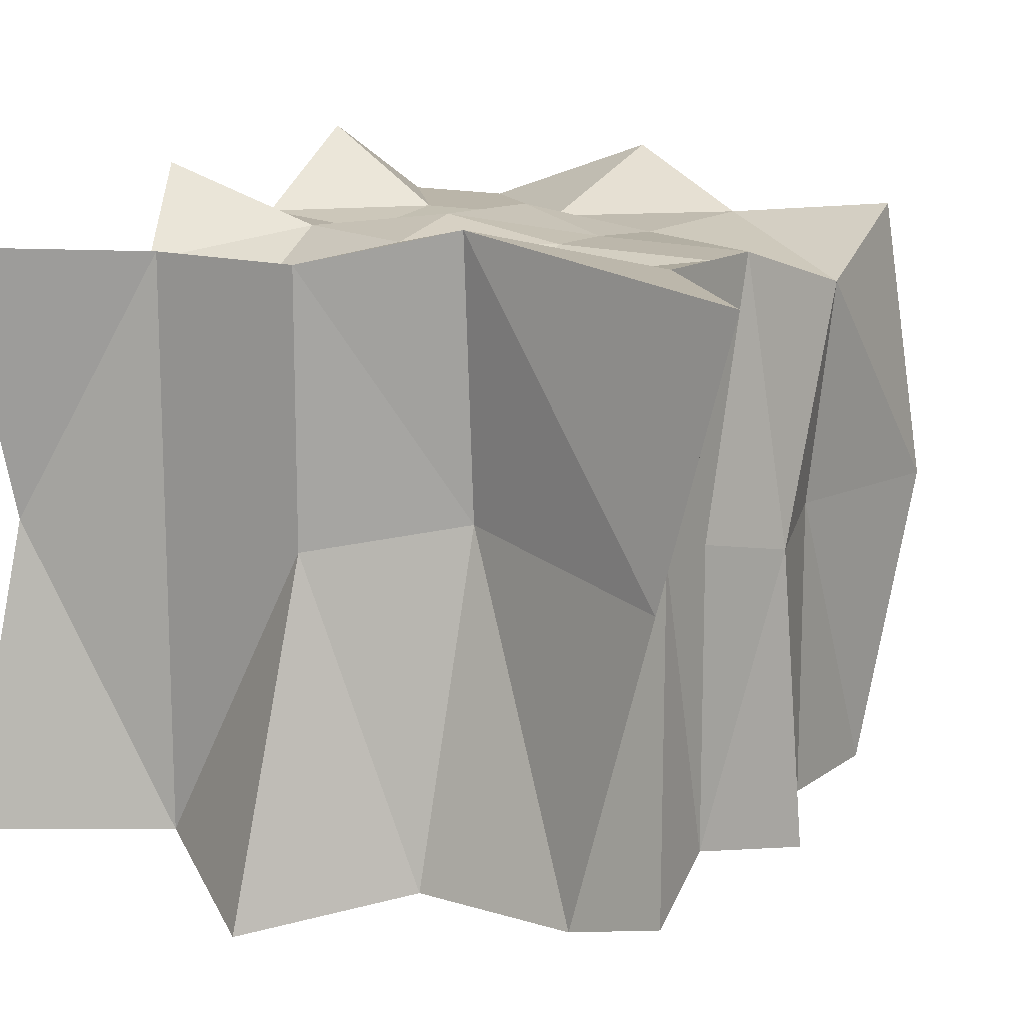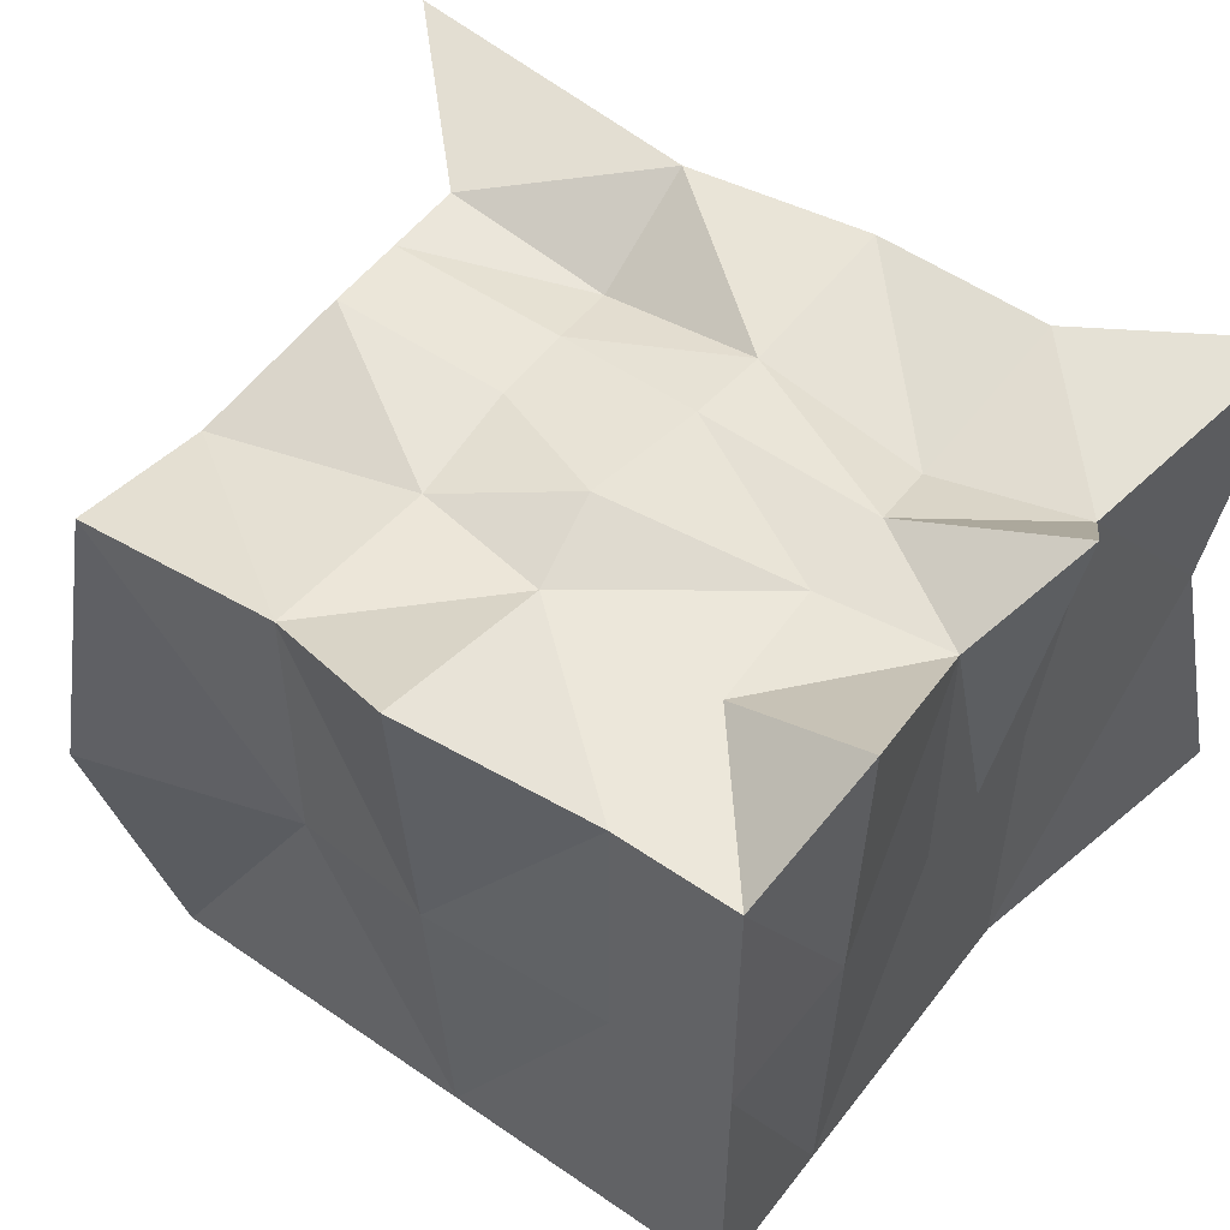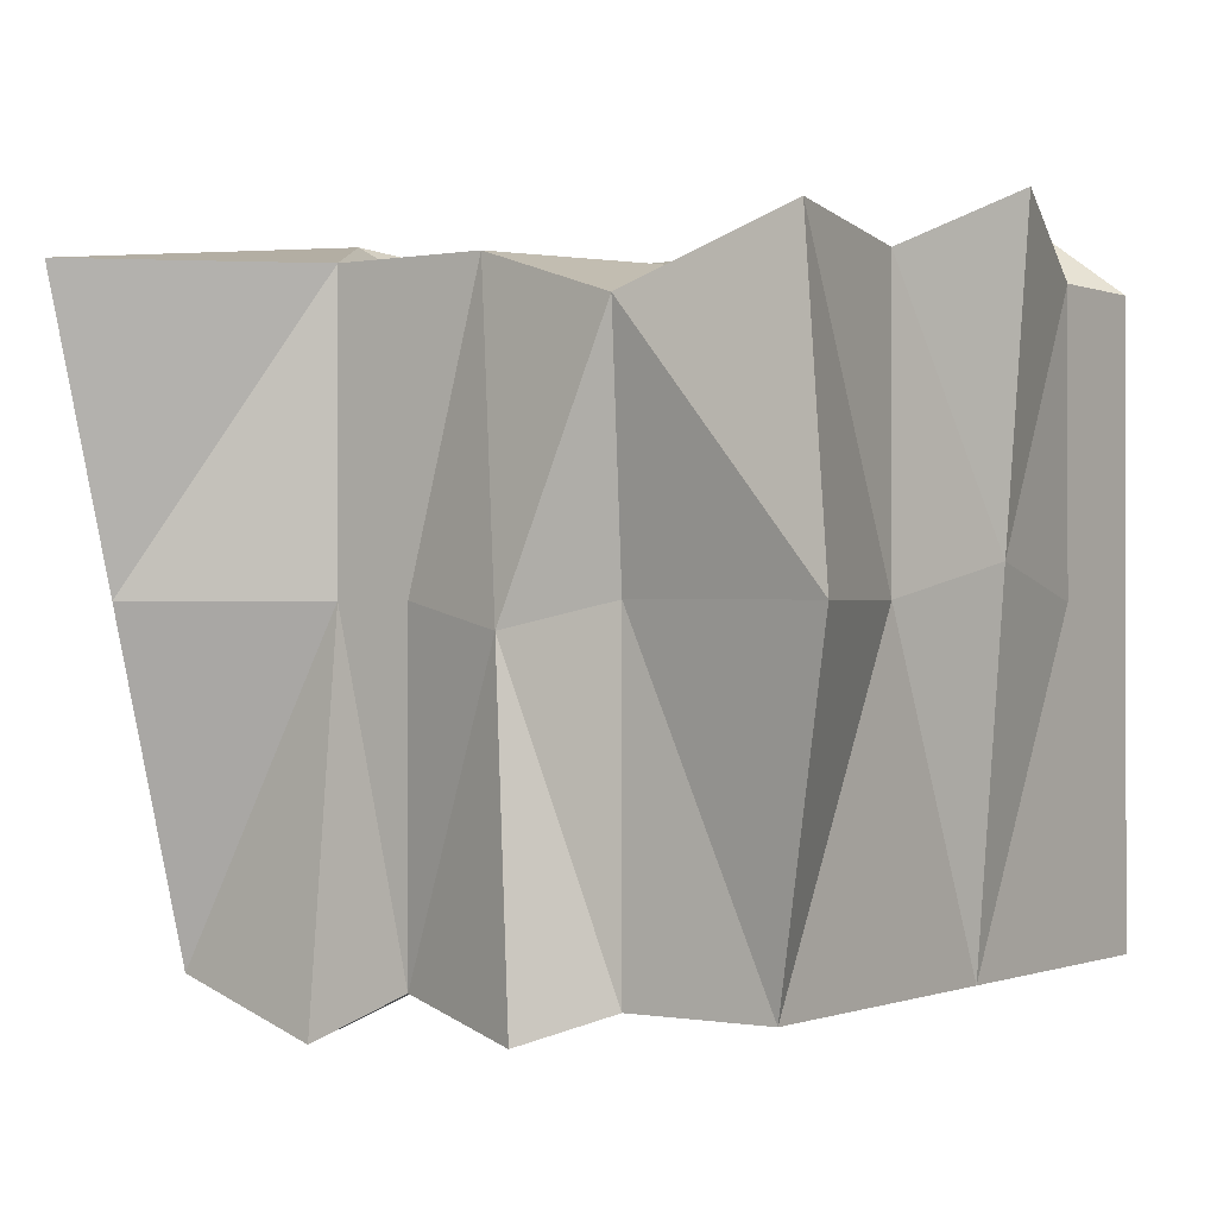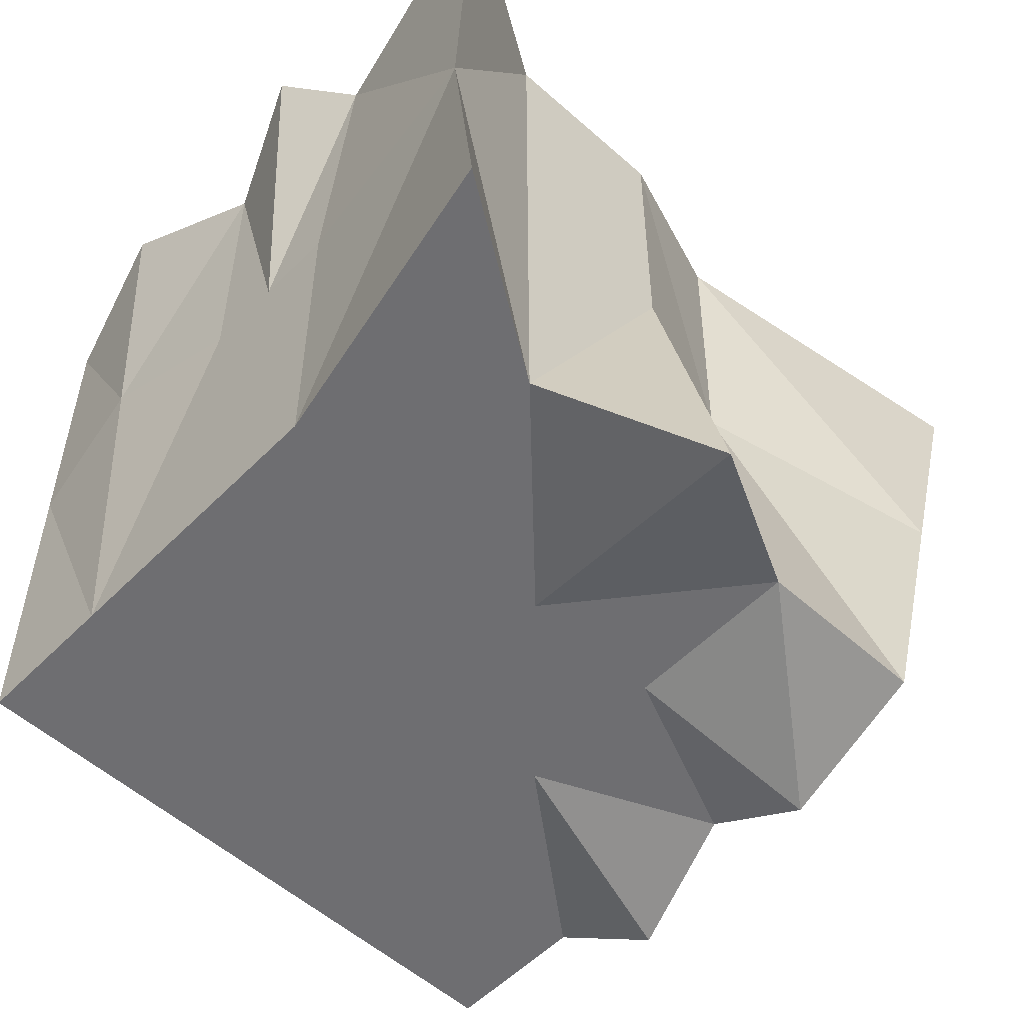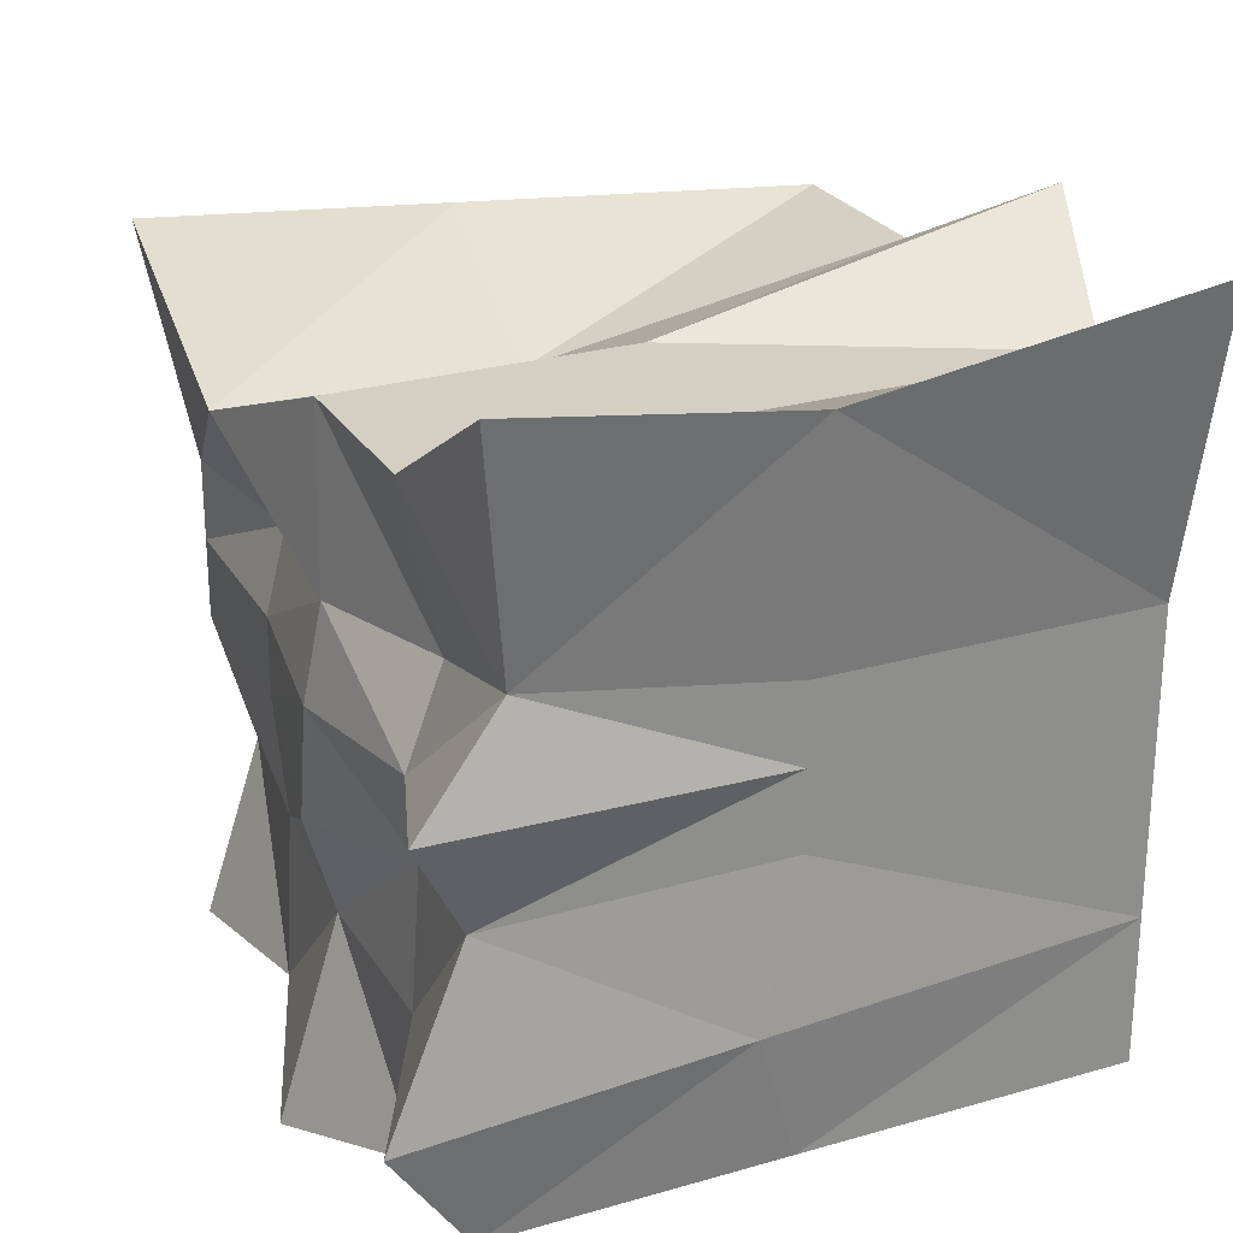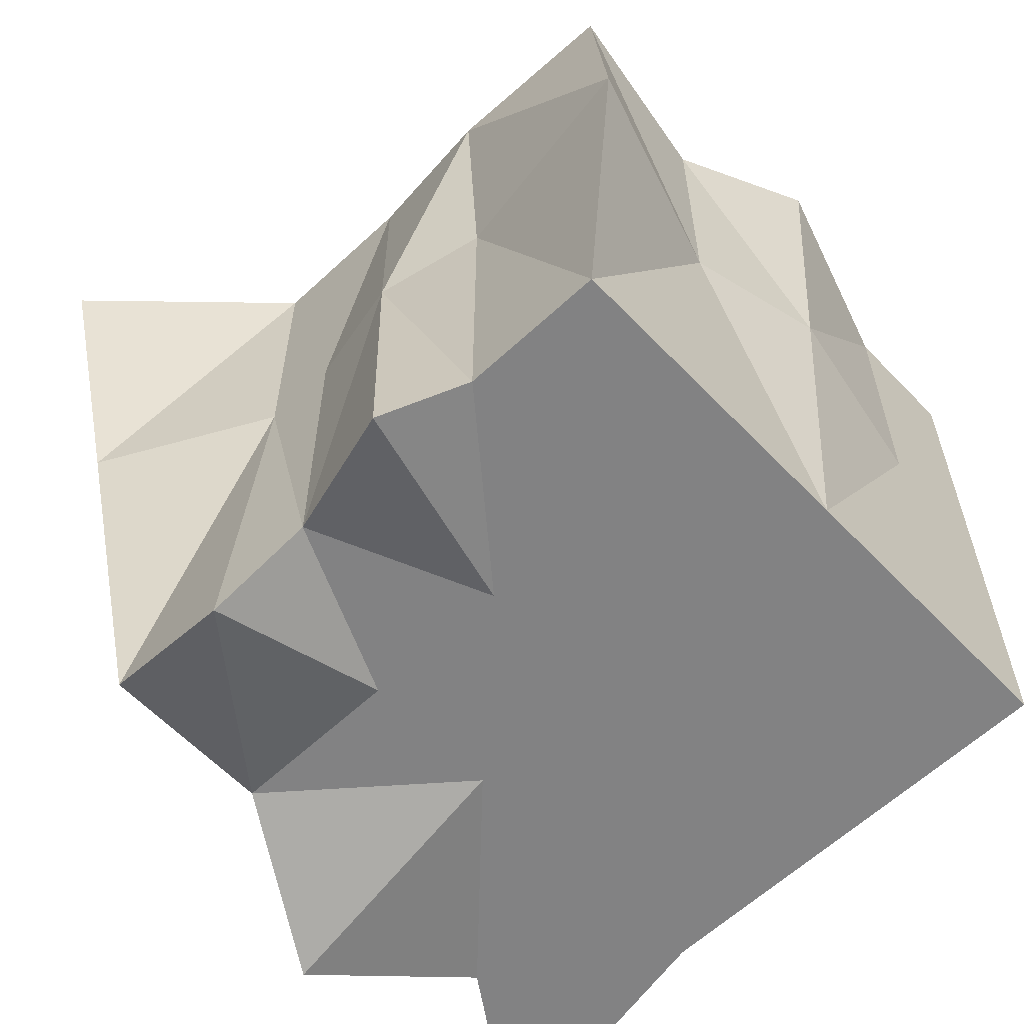
<metadata>
{"format":"obj","ext":"obj","renderer":"f3d","projection":"perspective","resolution":1024,"background":"white","views":[{"elev":13.7,"azim":33.8,"up":"+Y"},{"elev":53.4,"azim":-143.5,"up":"+Y"},{"elev":-0.3,"azim":125.1,"up":"+Y"},{"elev":-54.4,"azim":-43.3,"up":"+Y"},{"elev":25.5,"azim":-114.9,"up":"+Z"},{"elev":-60.8,"azim":133.5,"up":"+Y"}]}
</metadata>
<code>
o Cube_Cube.003
v -1.196 -1 1.394
v -1.18 1.01 1.352
v -1 -1 -1
v -1 1 -1
v 1 -1 1
v 1.556 1 1
v 1 -1 -1
v 1.013 1.06 -1.083
v -1 -1 -0.5279
v -1.091 1.27 -0.5999
v 1 -1 -0.5279
v 1.083 0.8504 -0.5522
v -0.6075 -1 -1
v -0.6075 1 -1
v -0.6075 -1 1
v -0.6075 1 1
v -0.6075 1 -0.5279
v -0.6075 -1 -0.5279
v 0.4295 1 -1
v 0.4295 -1 1
v 0.399 0.9818 -0.4495
v 0.4295 -1 -1
v 0.472 1.125 0.7966
v 0.4295 -1 -0.5279
v -1 -1 0.4297
v 1 1 0.4297
v -1.022 0.8912 0.576
v 1.039 -1.161 0.5033
v -0.5598 0.8672 0.4594
v -0.6075 -1 0.4297
v 0.4646 0.9288 0.4267
v 0.4295 -1 0.4297
v -0.04118 -1 -1
v -0.04118 1 1
v -0.04118 -1 -0.5279
v -0.05814 1.206 -1.16
v -0.1079 -1.174 1.299
v -0.04118 1 -0.5279
v -0.04118 -1 0.4297
v -0.04443 1.009 0.4281
v -1 1 -0.07009
v 1.147 -1.097 -0.2725
v -1 -1 -0.07009
v 1 1 -0.07009
v -0.575 0.9593 -0.09703
v -0.6075 -1 -0.07009
v 0.4262 1.009 -0.07171
v 0.4295 -1 -0.07009
v 0.01035 1.075 -0.244
v -0.04118 -1 -0.07009
v -1 -1 0.1798
v 1 1 0.1798
v -0.6075 1 0.1798
v -0.6075 -1 0.1798
v 0.4262 1.009 0.1782
v 0.4295 -1 0.1798
v -0.0532 1.074 0.1346
v -0.04118 -1 0.1798
v -1.152 1.2 0.2957
v 1 -1 0.1798
v -1.096 0.07125 1.188
v -1 0.06593 -1
v 1.108 0.06123 -1.212
v 1.296 0.06593 1
v 1 0.06593 -0.5279
v -1.049 0.2097 -0.5663
v -0.6075 0.06593 1
v -0.6075 0.06593 -1
v 0.4888 0.1845 0.7687
v 0.4295 0.06593 -1
v -1 0.06593 0.4297
v 1 0.06593 0.4297
v -0.05022 0.1755 -1.086
v -0.04118 0.06593 1
v 1.099 -0.01574 -0.1925
v -1 0.06593 -0.07009
v -1 0.06593 0.1798
v 1 0.06593 0.1798
f 66 4 62
f 70 8 63
f 26 64 72
f 16 61 67
f 28 20 32
f 27 16 29
f 4 17 14
f 7 24 22
f 63 12 65
f 41 66 76
f 13 9 3
f 14 38 36
f 29 34 40
f 25 15 1
f 34 67 74
f 4 68 62
f 64 23 69
f 26 23 6
f 19 12 8
f 22 35 33
f 39 20 37
f 73 19 70
f 58 32 39
f 52 31 26
f 54 25 51
f 53 40 57
f 61 27 71
f 53 27 29
f 60 32 56
f 52 72 78
f 55 40 31
f 58 30 54
f 14 73 68
f 39 15 30
f 33 18 13
f 69 34 74
f 40 23 31
f 19 38 21
f 35 46 18
f 21 49 47
f 12 75 65
f 11 48 24
f 17 41 45
f 38 45 49
f 18 43 9
f 21 44 12
f 24 50 35
f 77 41 76
f 27 77 71
f 50 54 46
f 47 57 55
f 44 78 75
f 48 60 56
f 41 53 45
f 45 57 49
f 46 51 43
f 44 55 52
f 48 58 50
f 75 60 42
f 71 51 25
f 77 43 51
f 11 75 42
f 20 74 37
f 68 33 13
f 60 72 28
f 61 25 1
f 33 70 22
f 5 69 20
f 62 13 3
f 74 15 37
f 76 9 43
f 7 65 11
f 15 61 1
f 72 5 28
f 70 7 22
f 9 62 3
f 66 10 4
f 70 19 8
f 26 6 64
f 16 2 61
f 28 5 20
f 27 2 16
f 4 10 17
f 7 11 24
f 63 8 12
f 41 10 66
f 13 18 9
f 14 17 38
f 29 16 34
f 25 30 15
f 34 16 67
f 4 14 68
f 64 6 23
f 26 31 23
f 19 21 12
f 22 24 35
f 39 32 20
f 73 36 19
f 58 56 32
f 52 55 31
f 54 30 25
f 53 29 40
f 61 2 27
f 53 59 27
f 60 28 32
f 52 26 72
f 55 57 40
f 58 39 30
f 14 36 73
f 39 37 15
f 33 35 18
f 69 23 34
f 40 34 23
f 19 36 38
f 35 50 46
f 21 38 49
f 12 44 75
f 11 42 48
f 17 10 41
f 38 17 45
f 18 46 43
f 21 47 44
f 24 48 50
f 77 59 41
f 27 59 77
f 50 58 54
f 47 49 57
f 44 52 78
f 48 42 60
f 41 59 53
f 45 53 57
f 46 54 51
f 44 47 55
f 48 56 58
f 75 78 60
f 71 77 51
f 77 76 43
f 11 65 75
f 20 69 74
f 68 73 33
f 60 78 72
f 61 71 25
f 33 73 70
f 5 64 69
f 62 68 13
f 74 67 15
f 76 66 9
f 7 63 65
f 15 67 61
f 72 64 5
f 70 63 7
f 9 66 62

</code>
